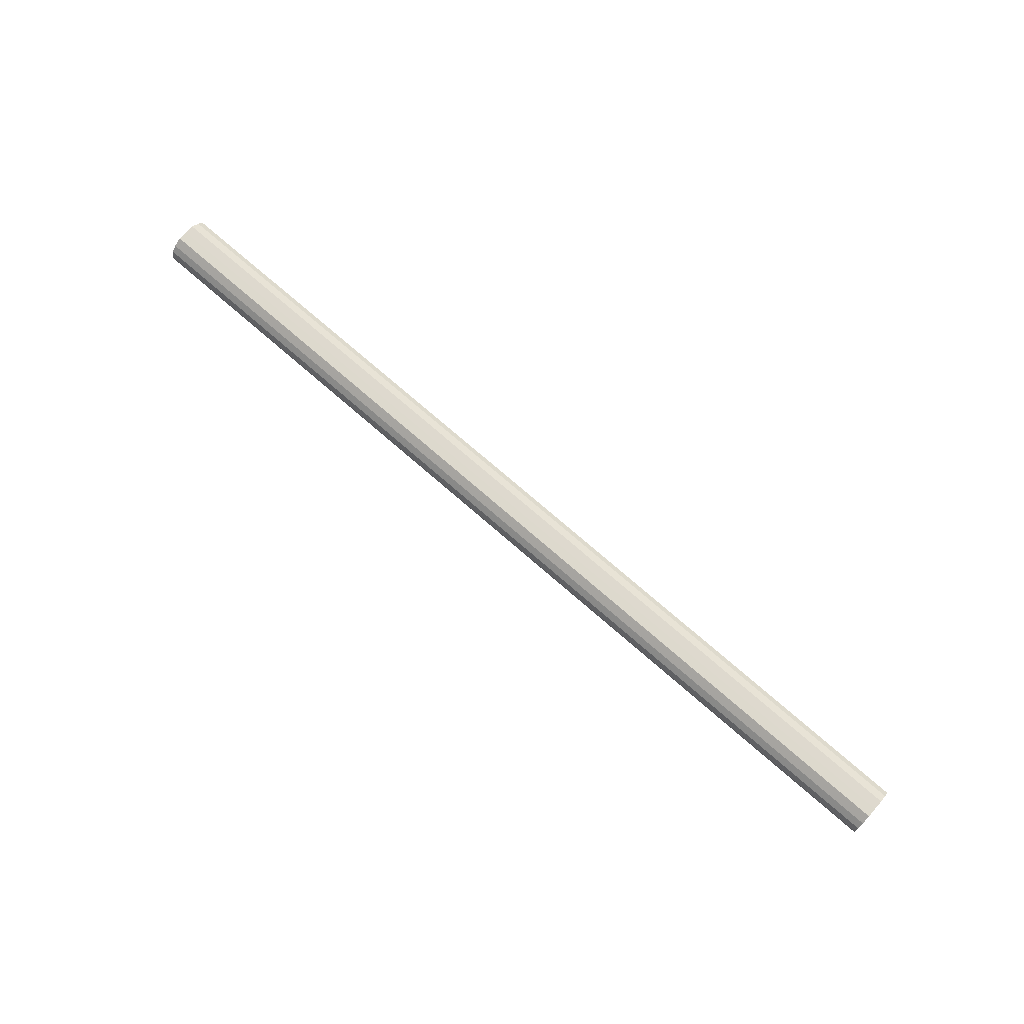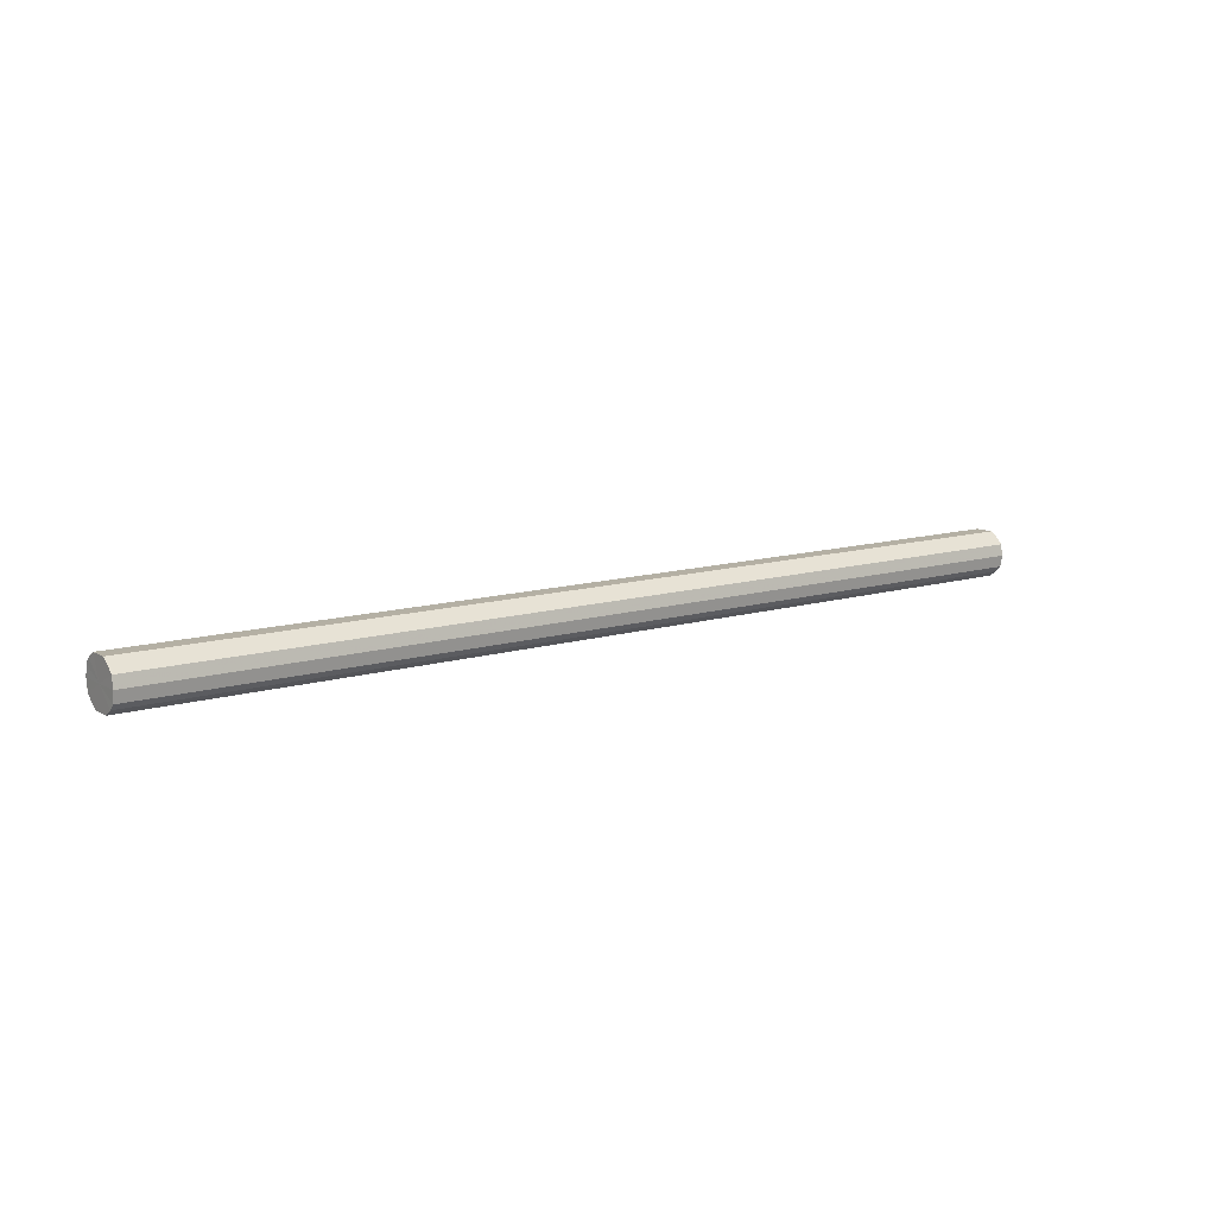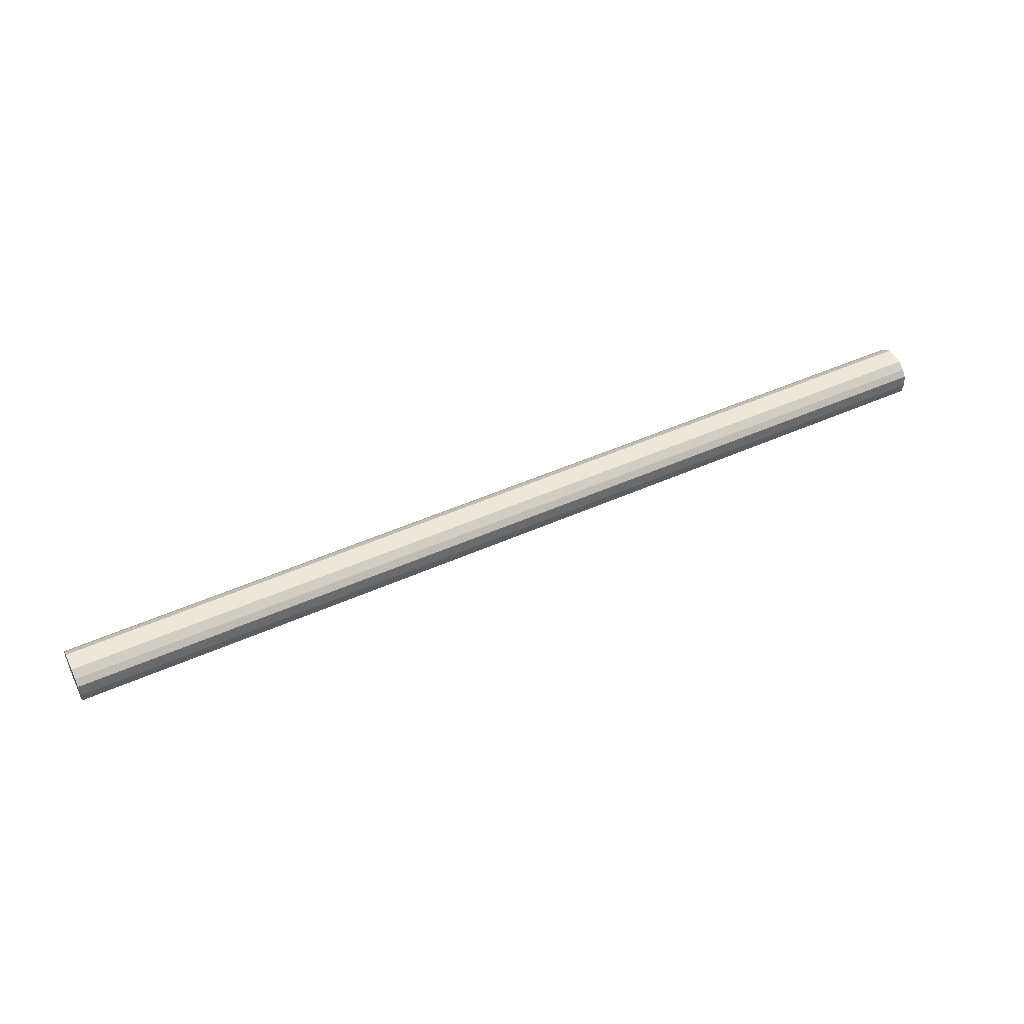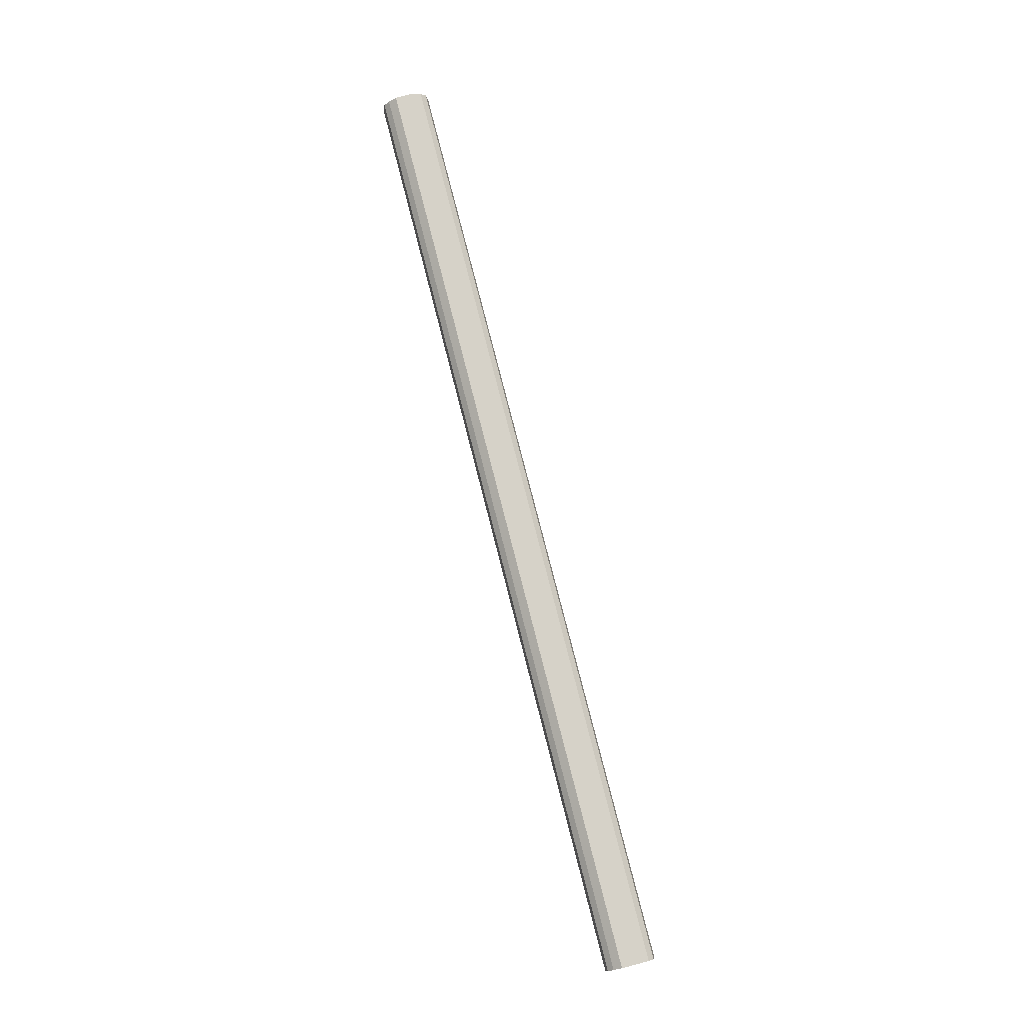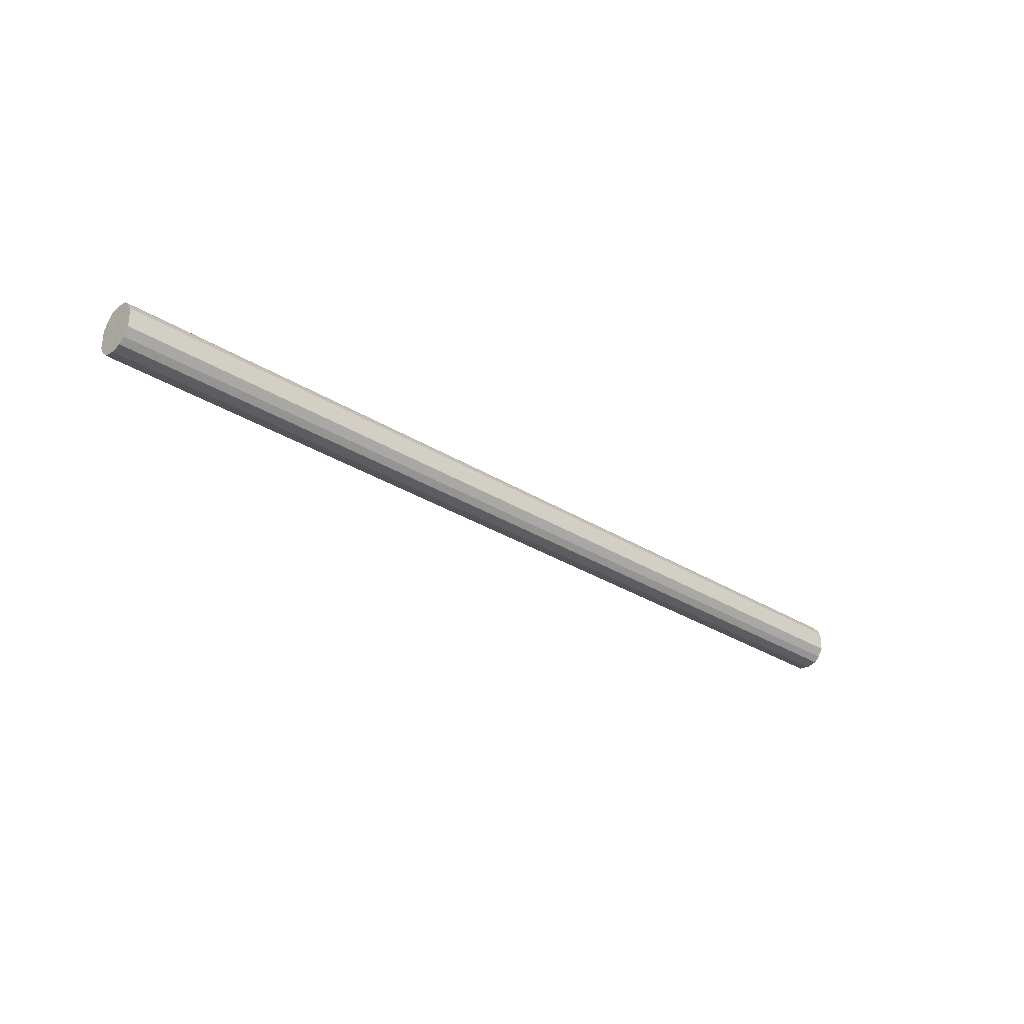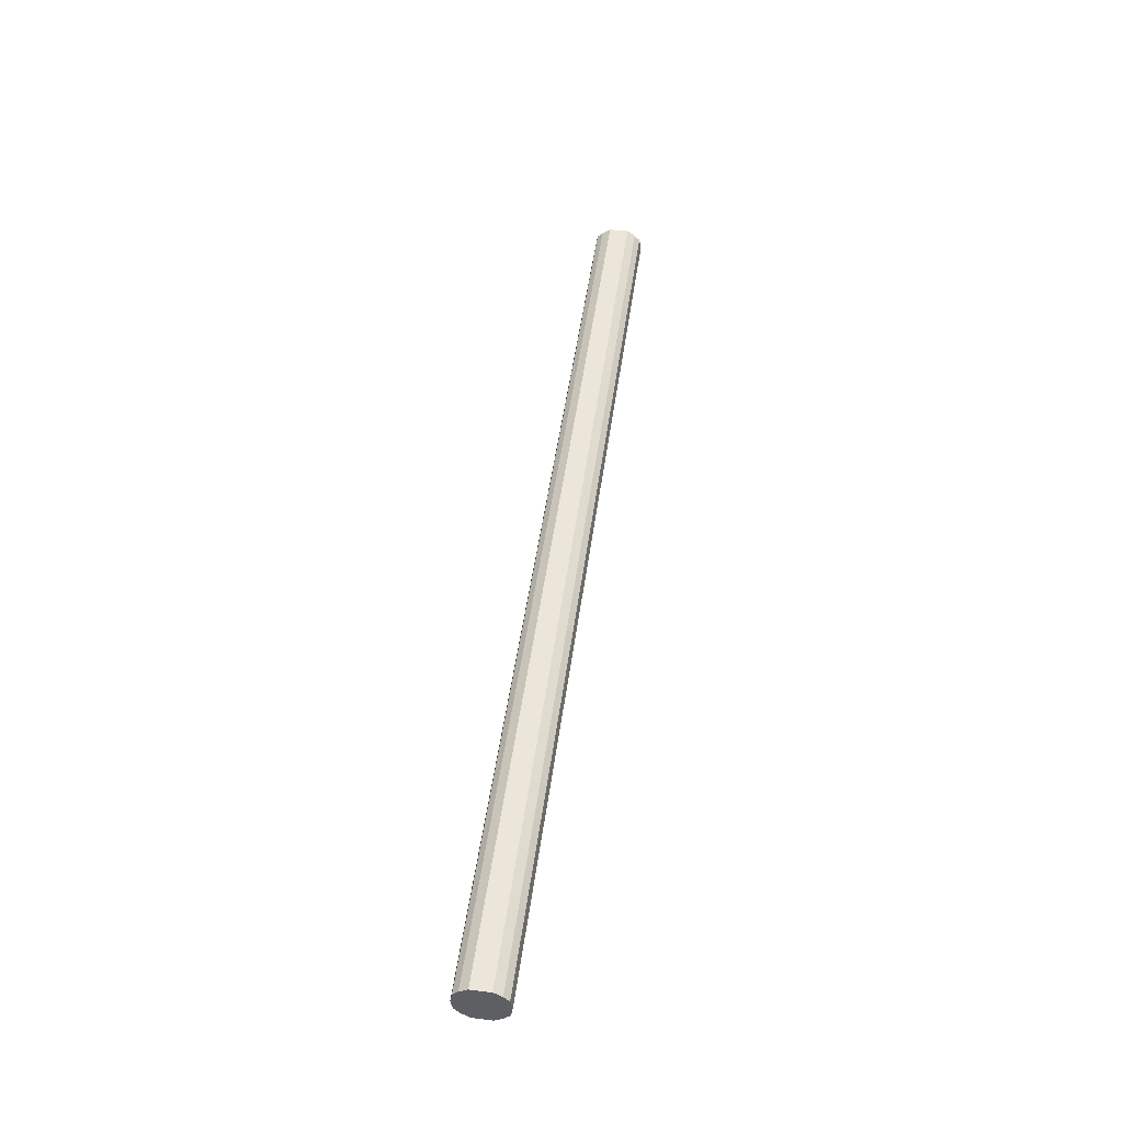
<metadata>
{"format":"obj","ext":"obj","renderer":"f3d","projection":"perspective","resolution":1024,"background":"white","views":[{"elev":71.8,"azim":41.4,"up":"+Y"},{"elev":11.6,"azim":143.5,"up":"+Y"},{"elev":49.9,"azim":154.0,"up":"+Y"},{"elev":77.8,"azim":75.7,"up":"+Y"},{"elev":-31.0,"azim":-41.9,"up":"+Z"},{"elev":48.5,"azim":-82.3,"up":"+Y"}]}
</metadata>
<code>
o 9266
v 2165 1876 18.76
v 2165 1876 18.75
v 2167 1876 18.76
v 2165 1876 18.74
v 2167 1876 18.75
v 2165 1876 18.75
v 2167 1876 18.75
v 2165 1876 18.73
v 2167 1876 18.74
v 2165 1876 18.74
v 2167 1876 18.74
v 2165 1876 18.71
v 2167 1876 18.73
v 2165 1876 18.73
v 2167 1876 18.73
v 2165 1876 18.7
v 2167 1876 18.71
v 2165 1876 18.71
v 2167 1876 18.71
v 2165 1876 18.68
v 2167 1876 18.7
v 2165 1876 18.7
v 2167 1876 18.7
v 2165 1876 18.67
v 2167 1876 18.68
v 2165 1876 18.68
v 2167 1876 18.68
v 2165 1876 18.67
v 2167 1876 18.67
v 2165 1876 18.67
v 2167 1876 18.67
v 2167 1876 18.67
v 2167 1876 18.76
v 2165 1876 18.75
v 2167 1876 18.75
v 2165 1876 18.74
v 2167 1876 18.74
v 2167 1876 18.75
v 2165 1876 18.76
v 2167 1876 18.74
v 2165 1876 18.75
v 2165 1876 18.73
v 2167 1876 18.73
v 2167 1876 18.73
v 2165 1876 18.74
v 2167 1876 18.71
v 2165 1876 18.73
v 2165 1876 18.71
v 2167 1876 18.71
v 2167 1876 18.7
v 2165 1876 18.71
v 2167 1876 18.68
v 2165 1876 18.7
v 2165 1876 18.7
v 2167 1876 18.7
v 2167 1876 18.67
v 2165 1876 18.68
v 2167 1876 18.67
v 2165 1876 18.67
v 2165 1876 18.68
v 2167 1876 18.68
v 2167 1876 18.67
v 2165 1876 18.67
v 2165 1876 18.67
v 2165 1876 18.71
v 2165 1876 18.75
v 2165 1876 18.76
v 2165 1876 18.74
v 2165 1876 18.75
v 2165 1876 18.73
v 2165 1876 18.74
v 2165 1876 18.71
v 2165 1876 18.73
v 2165 1876 18.7
v 2165 1876 18.71
v 2165 1876 18.68
v 2165 1876 18.7
v 2165 1876 18.67
v 2165 1876 18.68
v 2165 1876 18.67
v 2165 1876 18.67
v 2167 1876 18.71
v 2167 1876 18.76
v 2167 1876 18.75
v 2167 1876 18.75
v 2167 1876 18.74
v 2167 1876 18.74
v 2167 1876 18.73
v 2167 1876 18.73
v 2167 1876 18.71
v 2167 1876 18.71
v 2167 1876 18.7
v 2167 1876 18.7
v 2167 1876 18.68
v 2167 1876 18.68
v 2167 1876 18.67
v 2167 1876 18.67
v 2167 1876 18.67
f 1 2 3
f 2 4 5
f 6 1 7
f 4 8 9
f 10 6 11
f 8 12 13
f 14 10 15
f 12 16 17
f 18 14 19
f 16 20 21
f 22 18 23
f 20 24 25
f 26 22 27
f 24 28 29
f 30 26 31
f 28 30 32
f 33 34 35
f 35 36 37
f 38 39 33
f 40 41 38
f 37 42 43
f 44 45 40
f 46 47 44
f 43 48 49
f 50 51 46
f 52 53 50
f 49 54 55
f 56 57 52
f 58 59 56
f 55 60 61
f 62 63 58
f 61 64 62
f 65 66 67
f 65 68 66
f 65 67 69
f 65 70 68
f 65 69 71
f 65 72 70
f 65 71 73
f 65 74 72
f 65 73 75
f 65 76 74
f 65 75 77
f 65 78 76
f 65 77 79
f 65 80 78
f 65 79 81
f 65 81 80
f 82 83 84
f 82 85 83
f 82 84 86
f 82 87 85
f 82 86 88
f 82 89 87
f 82 88 90
f 82 91 89
f 82 90 92
f 82 93 91
f 82 92 94
f 82 95 93
f 82 94 96
f 82 97 95
f 82 96 98
f 82 98 97

</code>
